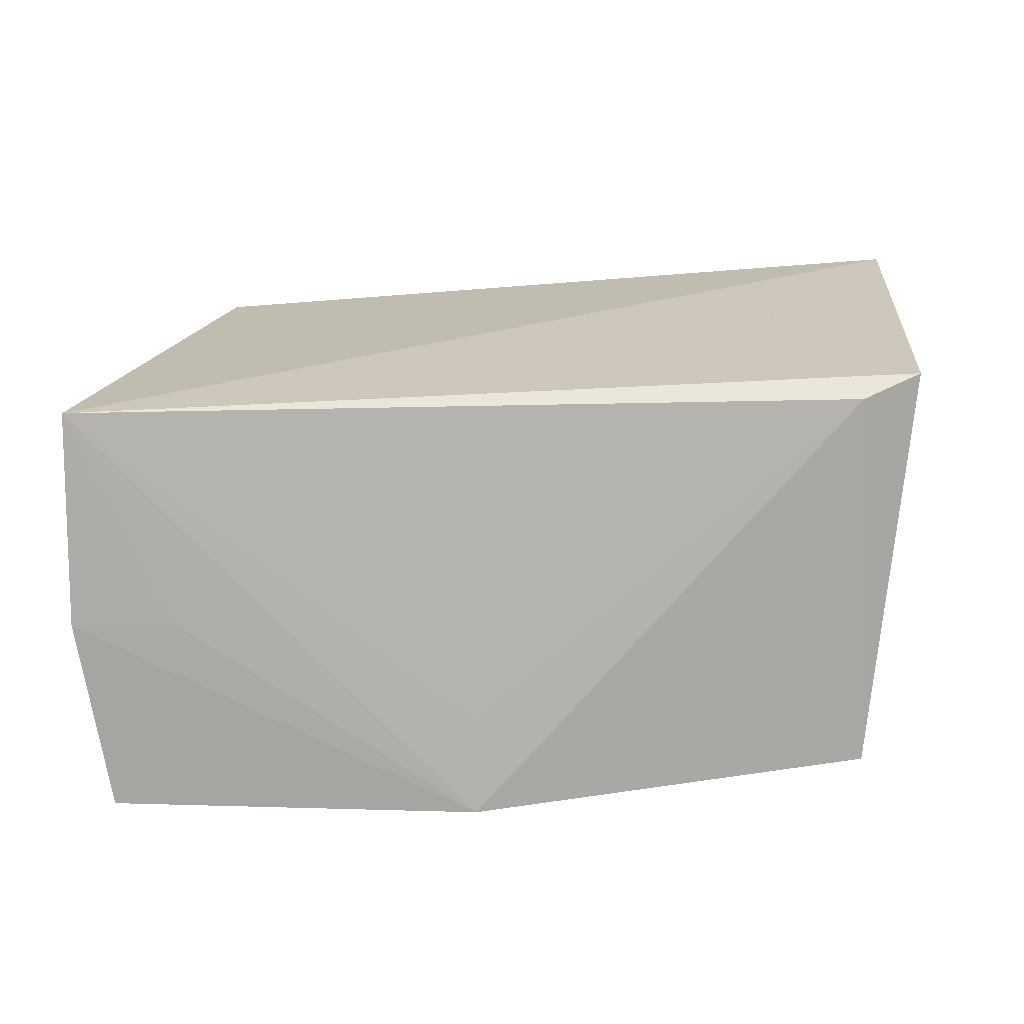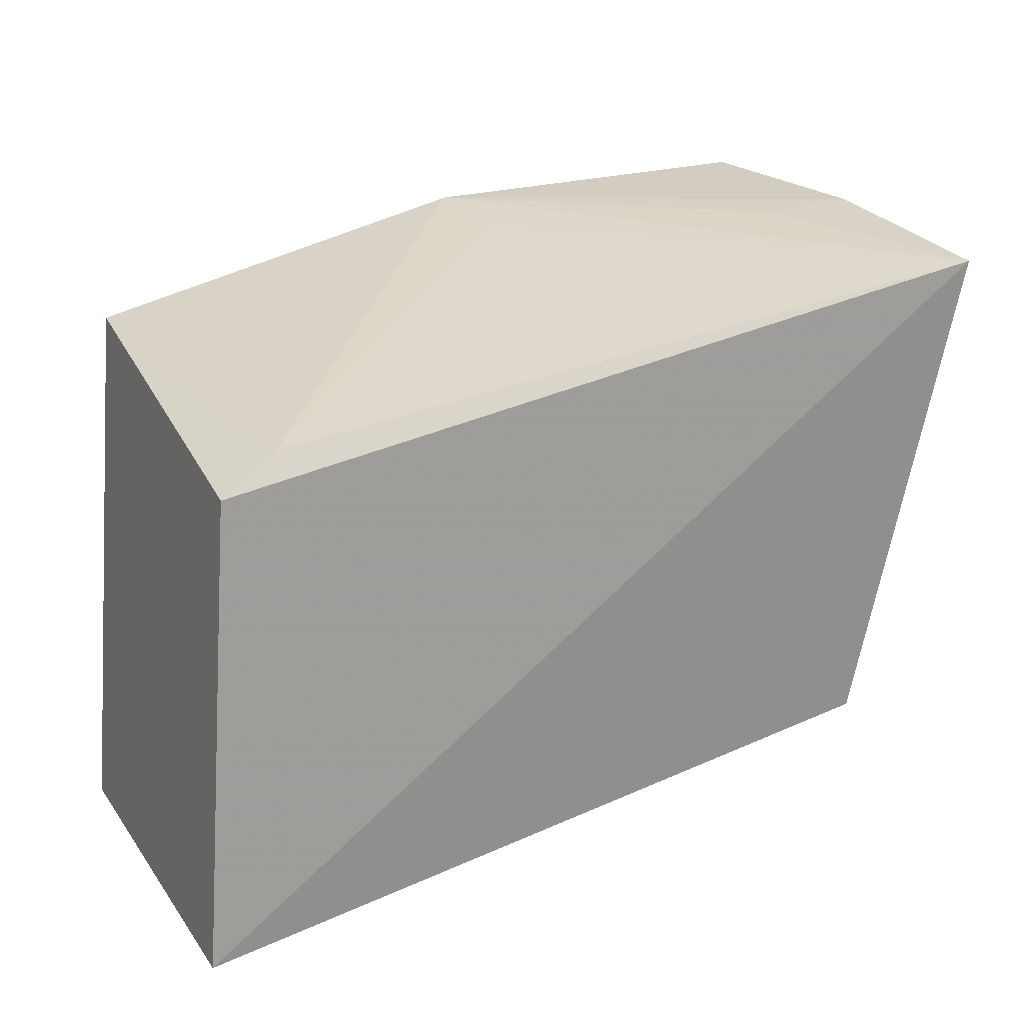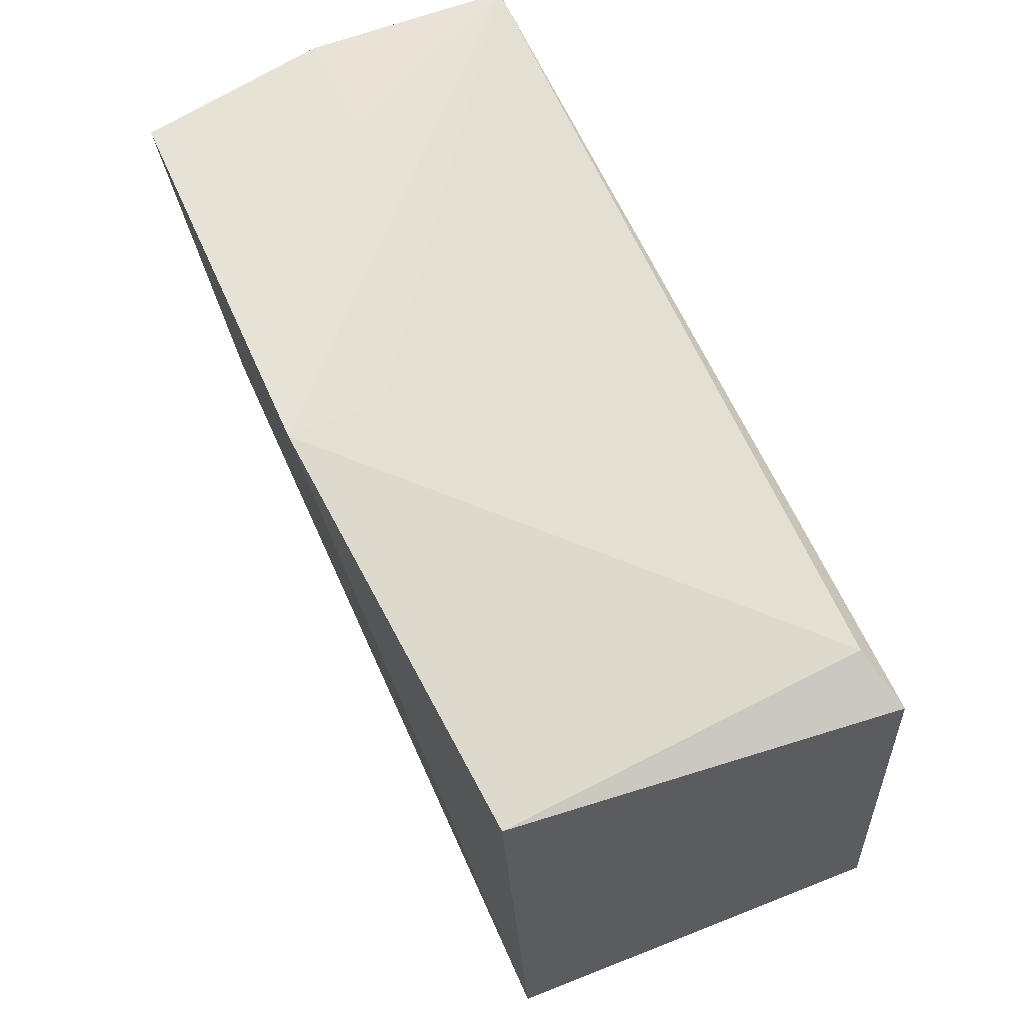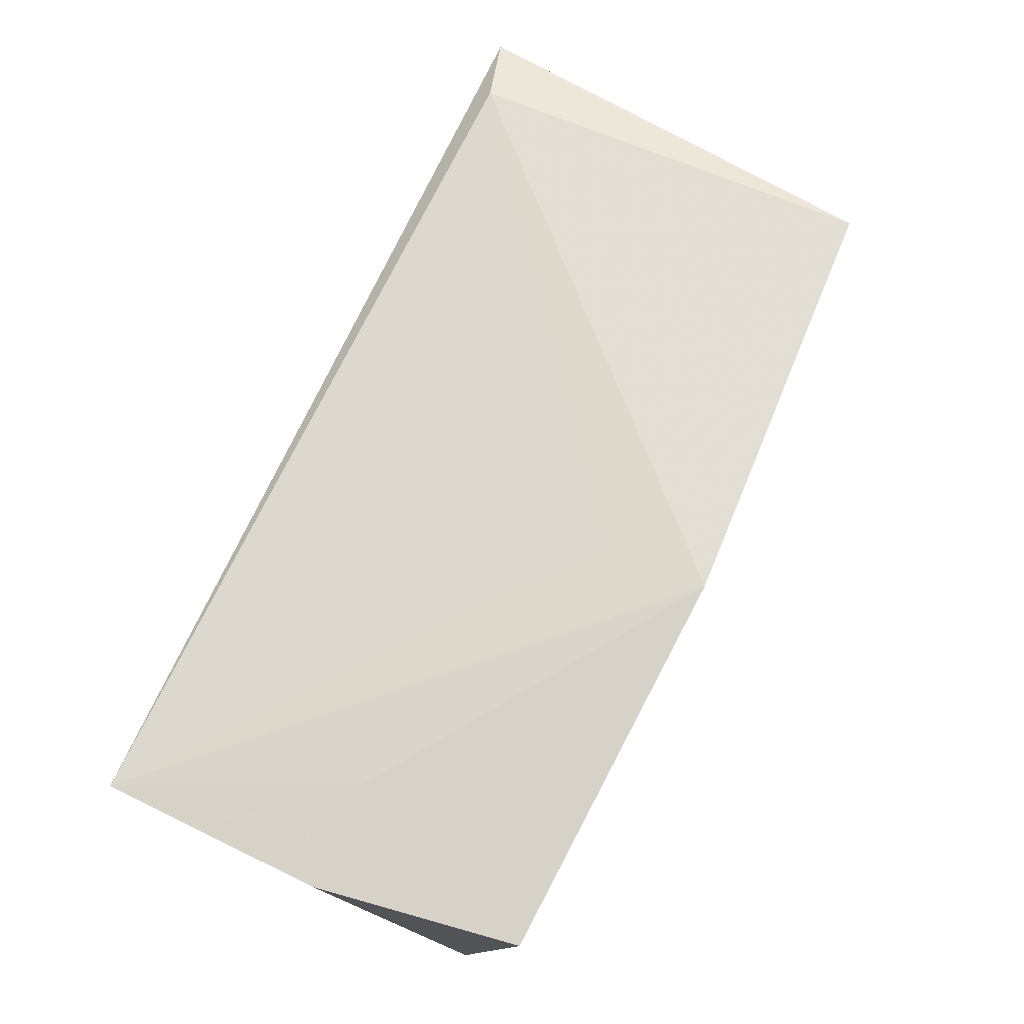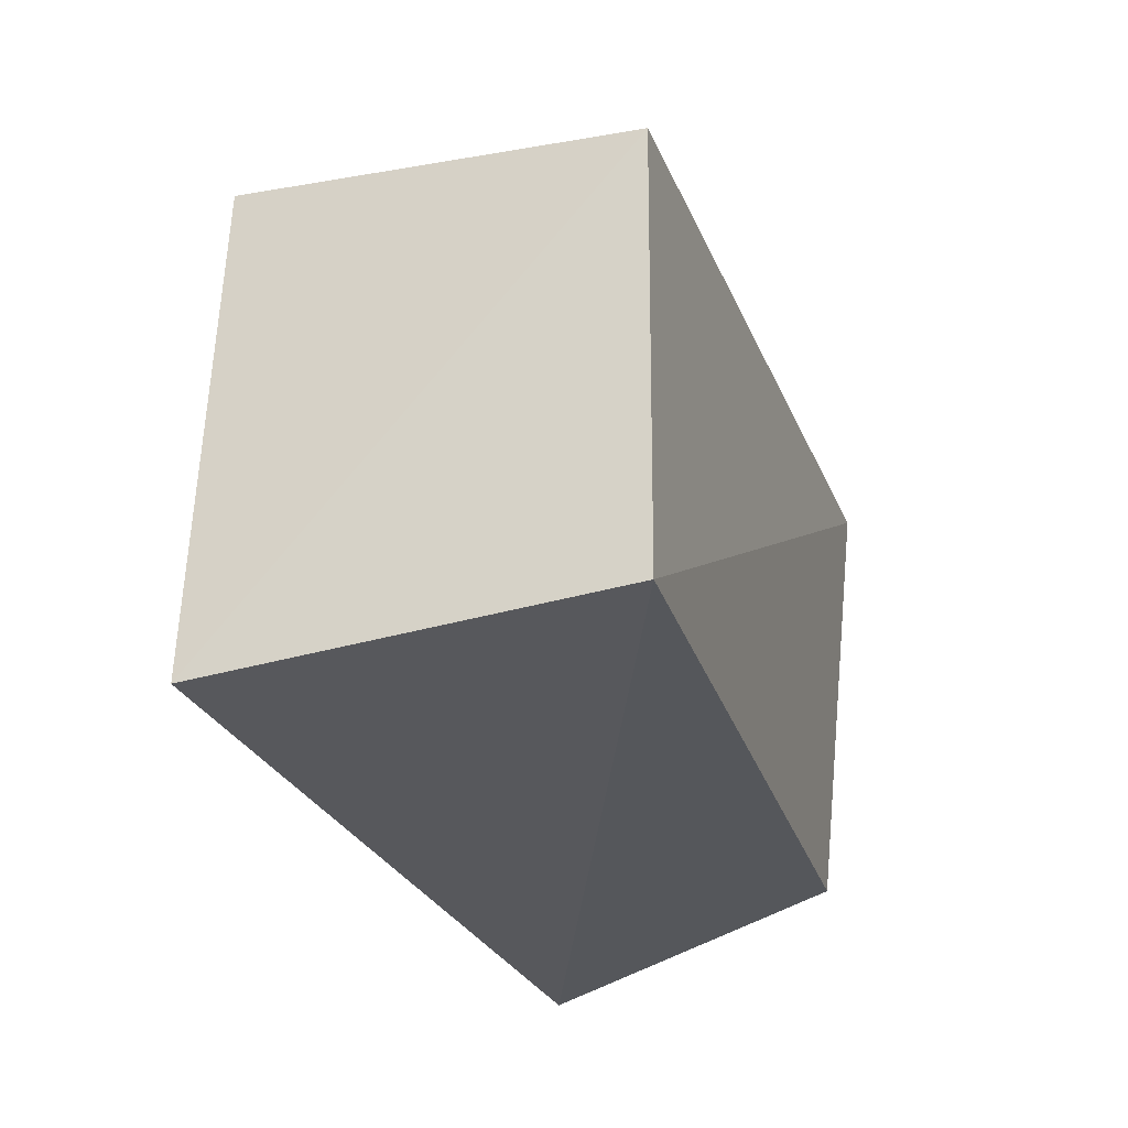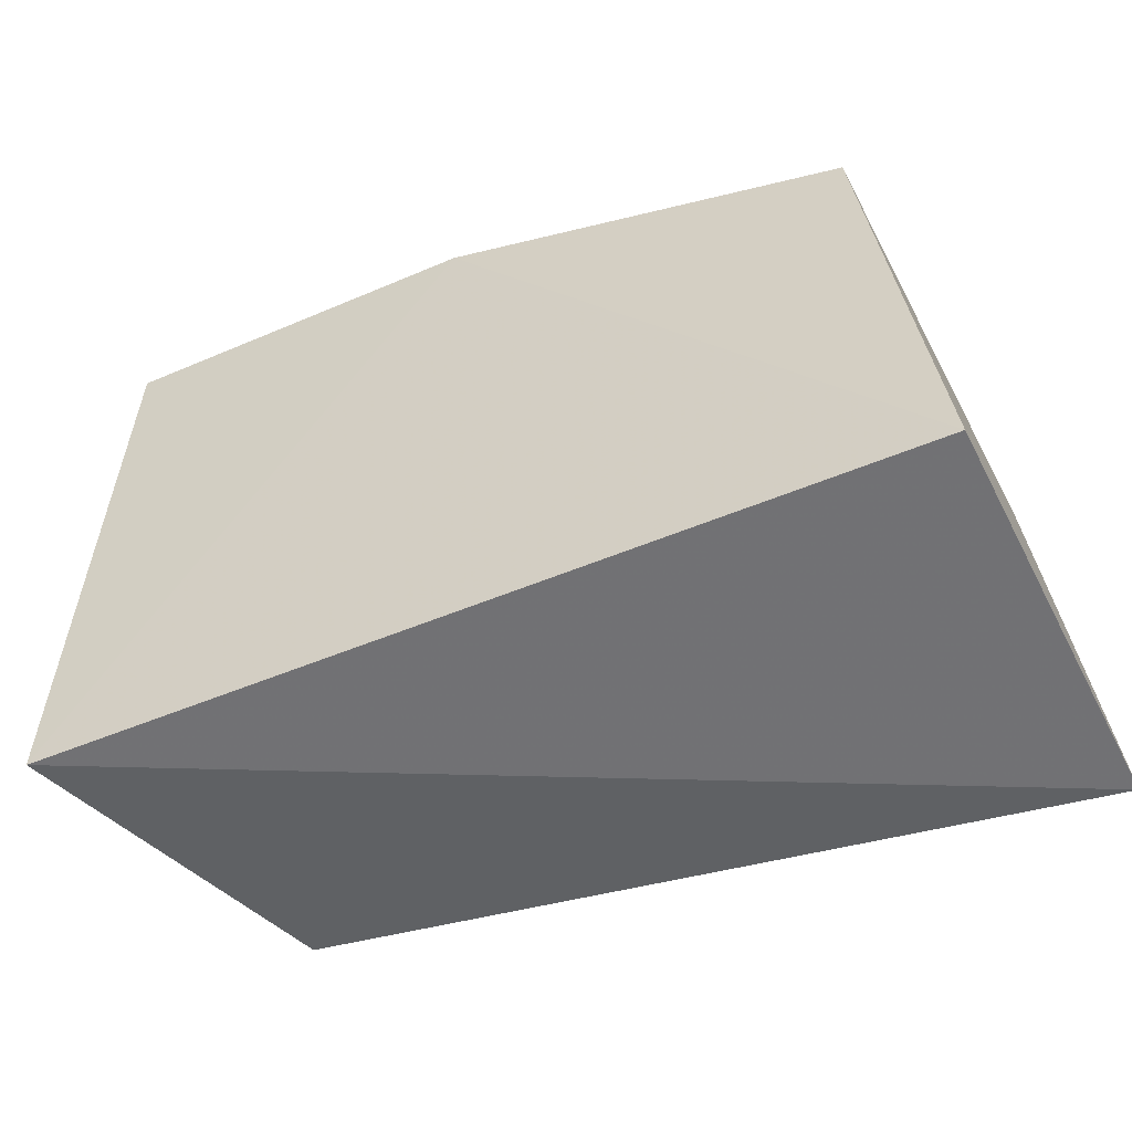
<metadata>
{"format":"obj","ext":"obj","renderer":"f3d","projection":"perspective","resolution":1024,"background":"white","views":[{"elev":21.1,"azim":-0.2,"up":"+Y"},{"elev":19.7,"azim":149.8,"up":"+Z"},{"elev":64.8,"azim":63.2,"up":"+Z"},{"elev":79.4,"azim":-64.8,"up":"+Z"},{"elev":-30.8,"azim":108.0,"up":"+Z"},{"elev":-56.7,"azim":22.0,"up":"+Z"}]}
</metadata>
<code>
v 0.1268 0.02653 0.3271
v 0.1275 0.007105 0.3289
v 0.1297 0.007486 0.3025
v 0.08652 0.009341 0.3041
v 0.08714 0.01661 0.3327
v 0.1071 0.006218 0.333
v 0.1315 0.02767 0.3026
v 0.08876 0.007035 0.3334
v 0.08722 0.0272 0.3312
v 0.1299 0.0274 0.3255
v 0.107 0.01115 0.3321
v 0.09221 0.01658 0.3324
v 0.09249 0.02568 0.3063
f 6 3 2
f 6 4 3
f 6 2 1
f 7 3 4
f 8 6 5
f 8 5 4
f 8 4 6
f 9 4 5
f 10 1 2
f 10 2 3
f 10 3 7
f 10 9 1
f 10 7 9
f 11 9 6
f 11 6 1
f 11 1 9
f 12 9 5
f 12 5 6
f 12 6 9
f 13 9 7
f 13 7 4
f 13 4 9

</code>
